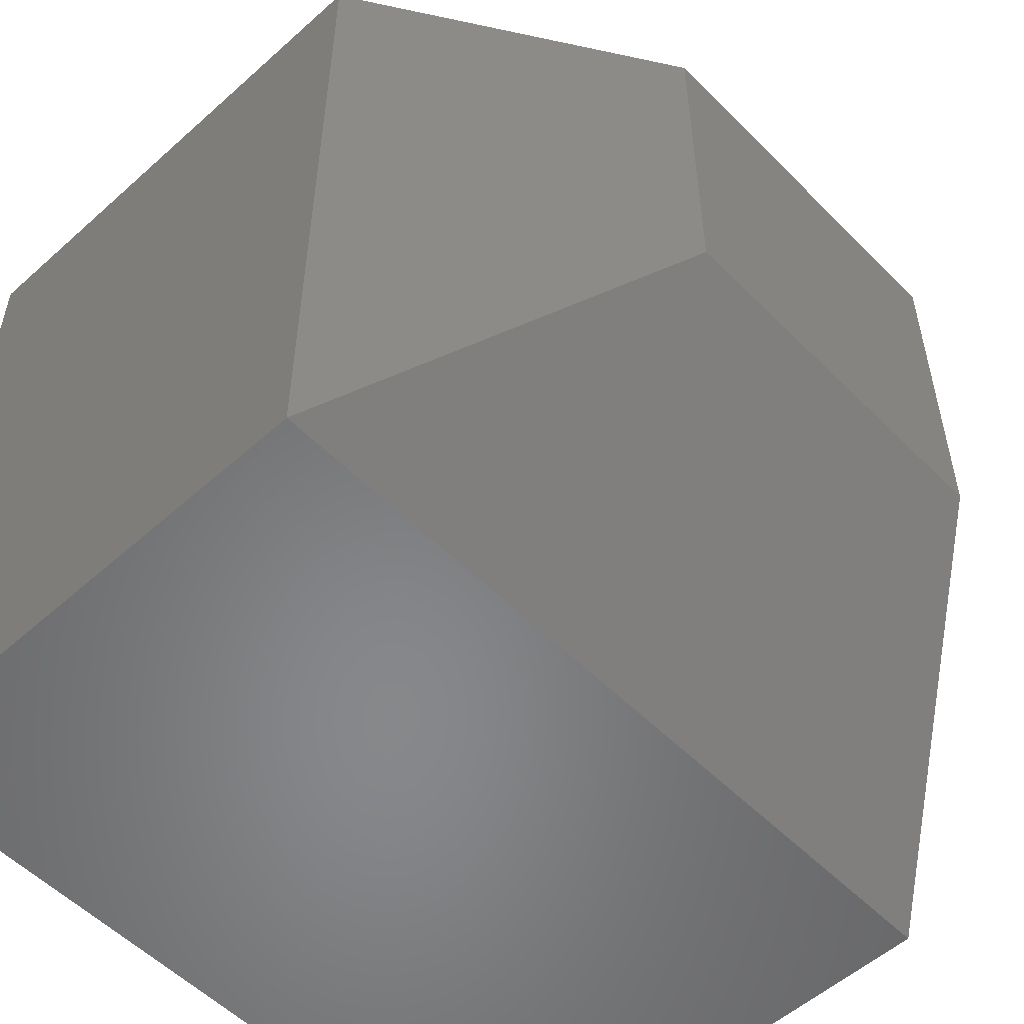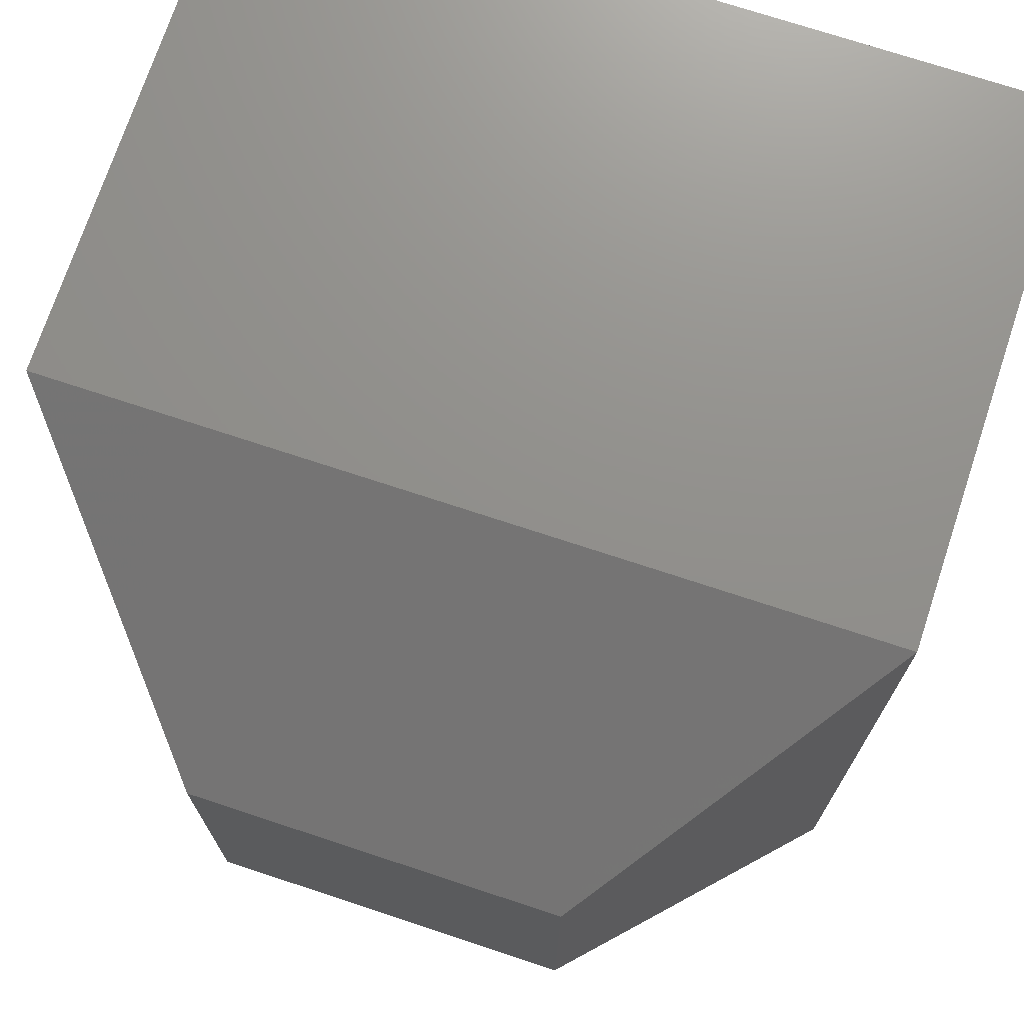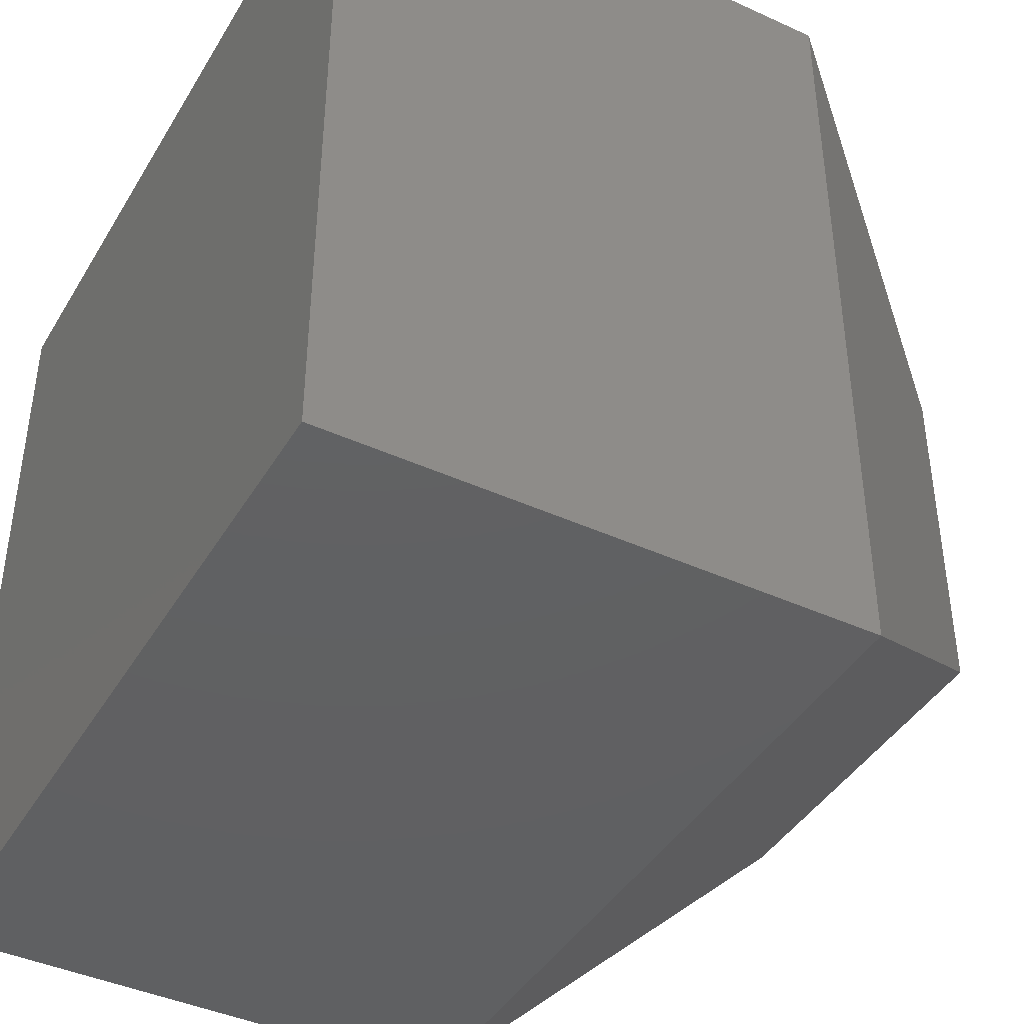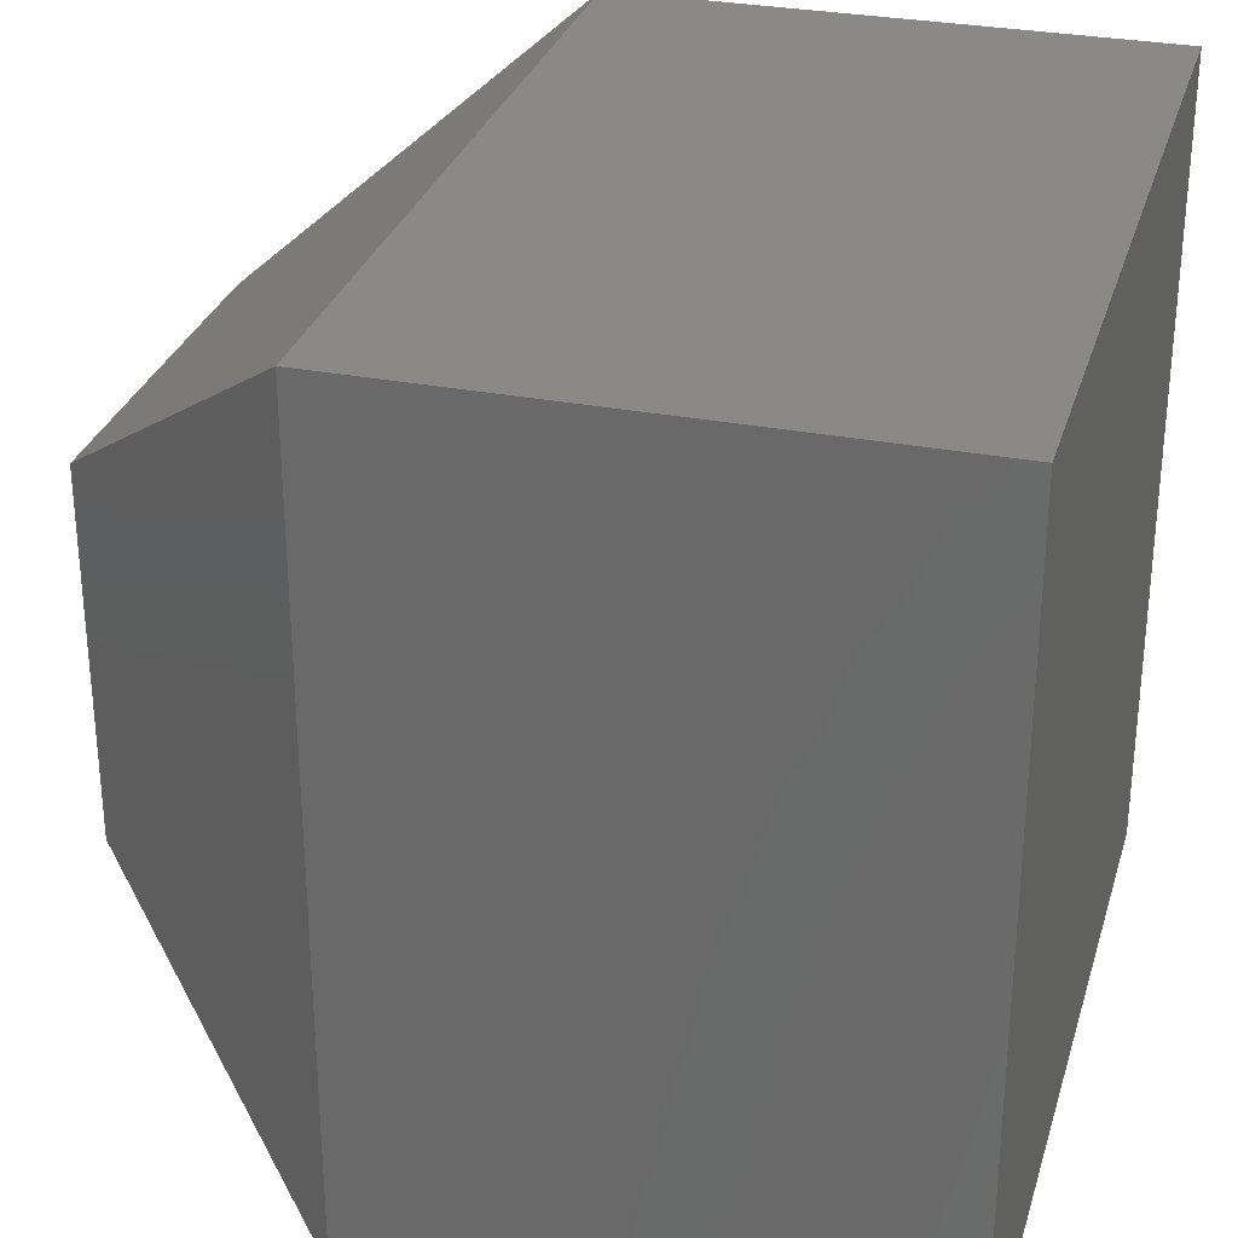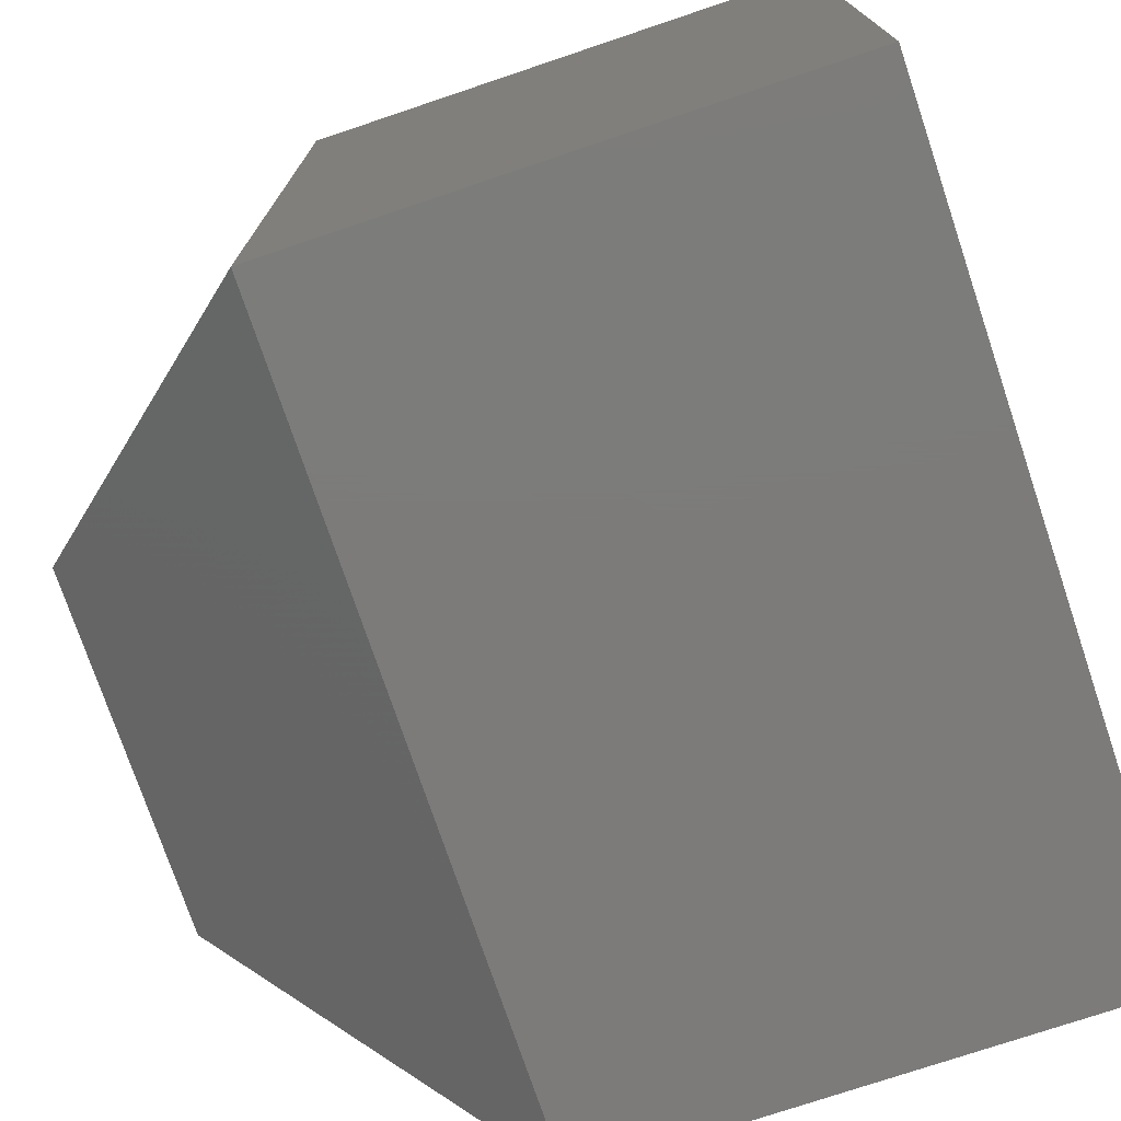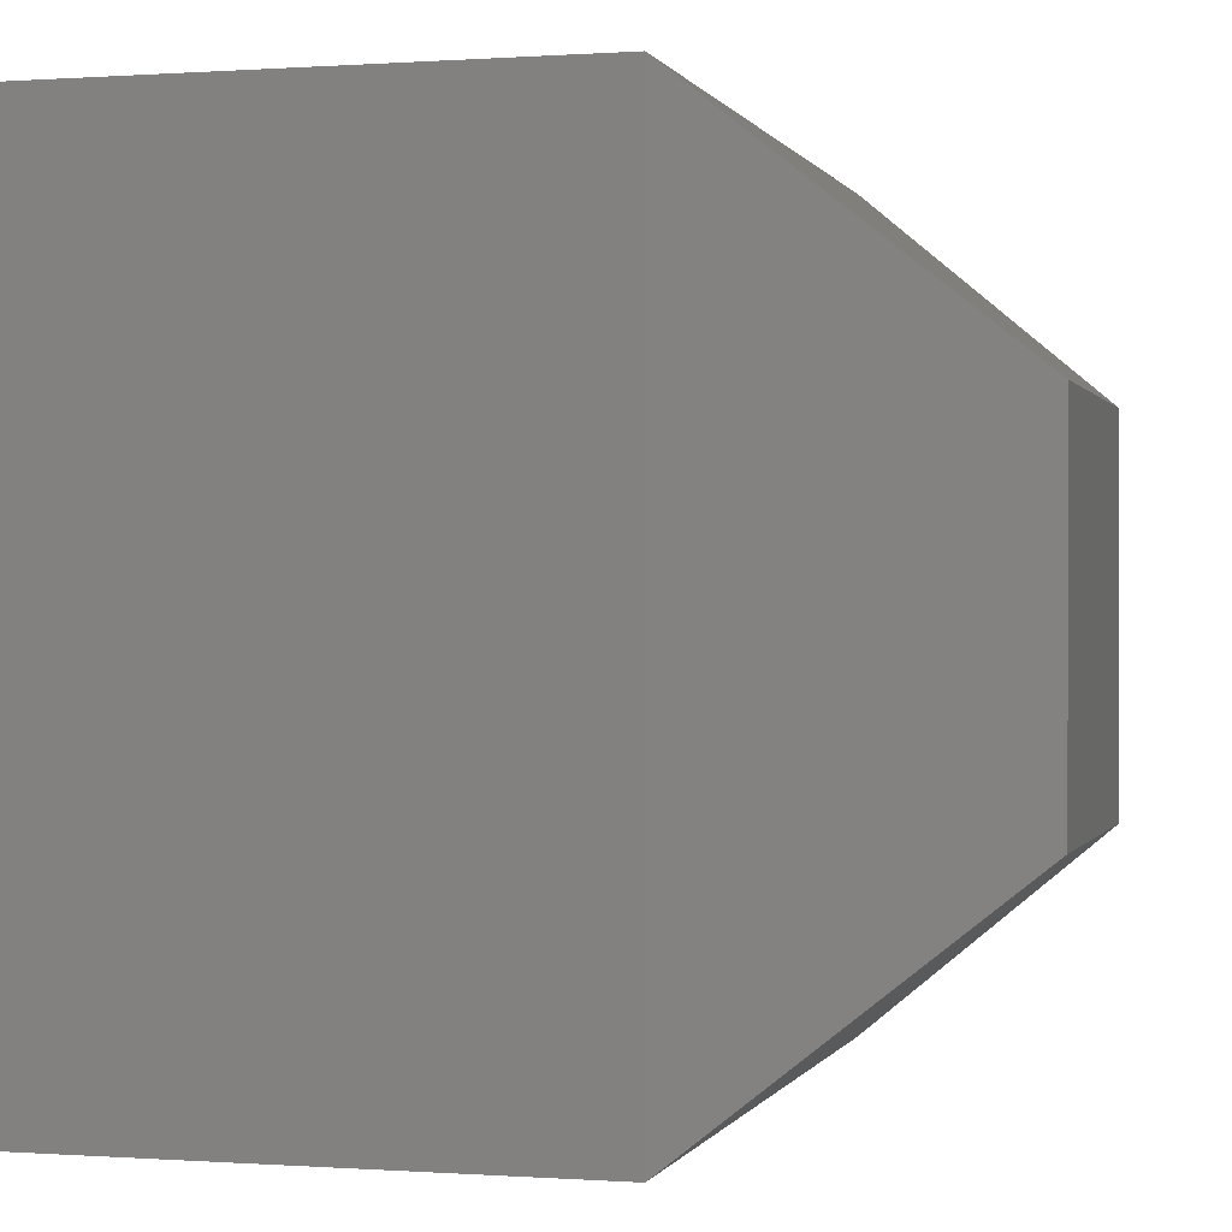
<metadata>
{"format":"stl","ext":"stl","renderer":"f3d","projection":"perspective","resolution":1024,"background":"white","views":[{"elev":-54.4,"azim":-136.6,"up":"+Z"},{"elev":72.6,"azim":-71.7,"up":"+Y"},{"elev":-42.2,"azim":151.3,"up":"+Z"},{"elev":30.0,"azim":15.7,"up":"+Y"},{"elev":-75.0,"azim":18.6,"up":"+Z"},{"elev":0.1,"azim":-164.9,"up":"+Y"}]}
</metadata>
<code>
# stl→obj: 12 verts, 20 faces
v -0.5781 -0.5078 -0.75
v -0.2422 -0.5078 -0.75
v -0.5781 -0.5078 -0.2422
v -0.2422 -0.5078 -0.2422
v -0.5781 1.908e-17 -0.75
v -0.5781 7.546e-17 -0.2422
v -0.2422 5.638e-17 -0.75
v -0.2422 1.128e-16 -0.2422
v -0.75 -0.1406 -0.3828
v -0.75 -0.1406 -0.6094
v -0.75 -0.3672 -0.3828
v -0.75 -0.3672 -0.6094
f 1 2 3
f 3 2 4
f 5 6 7
f 7 6 8
f 9 10 11
f 11 10 12
f 8 6 4
f 4 6 3
f 5 7 1
f 1 7 2
f 3 6 11
f 11 6 9
f 5 10 6
f 6 10 9
f 5 1 10
f 10 1 12
f 1 3 12
f 12 3 11
f 7 8 2
f 2 8 4

</code>
